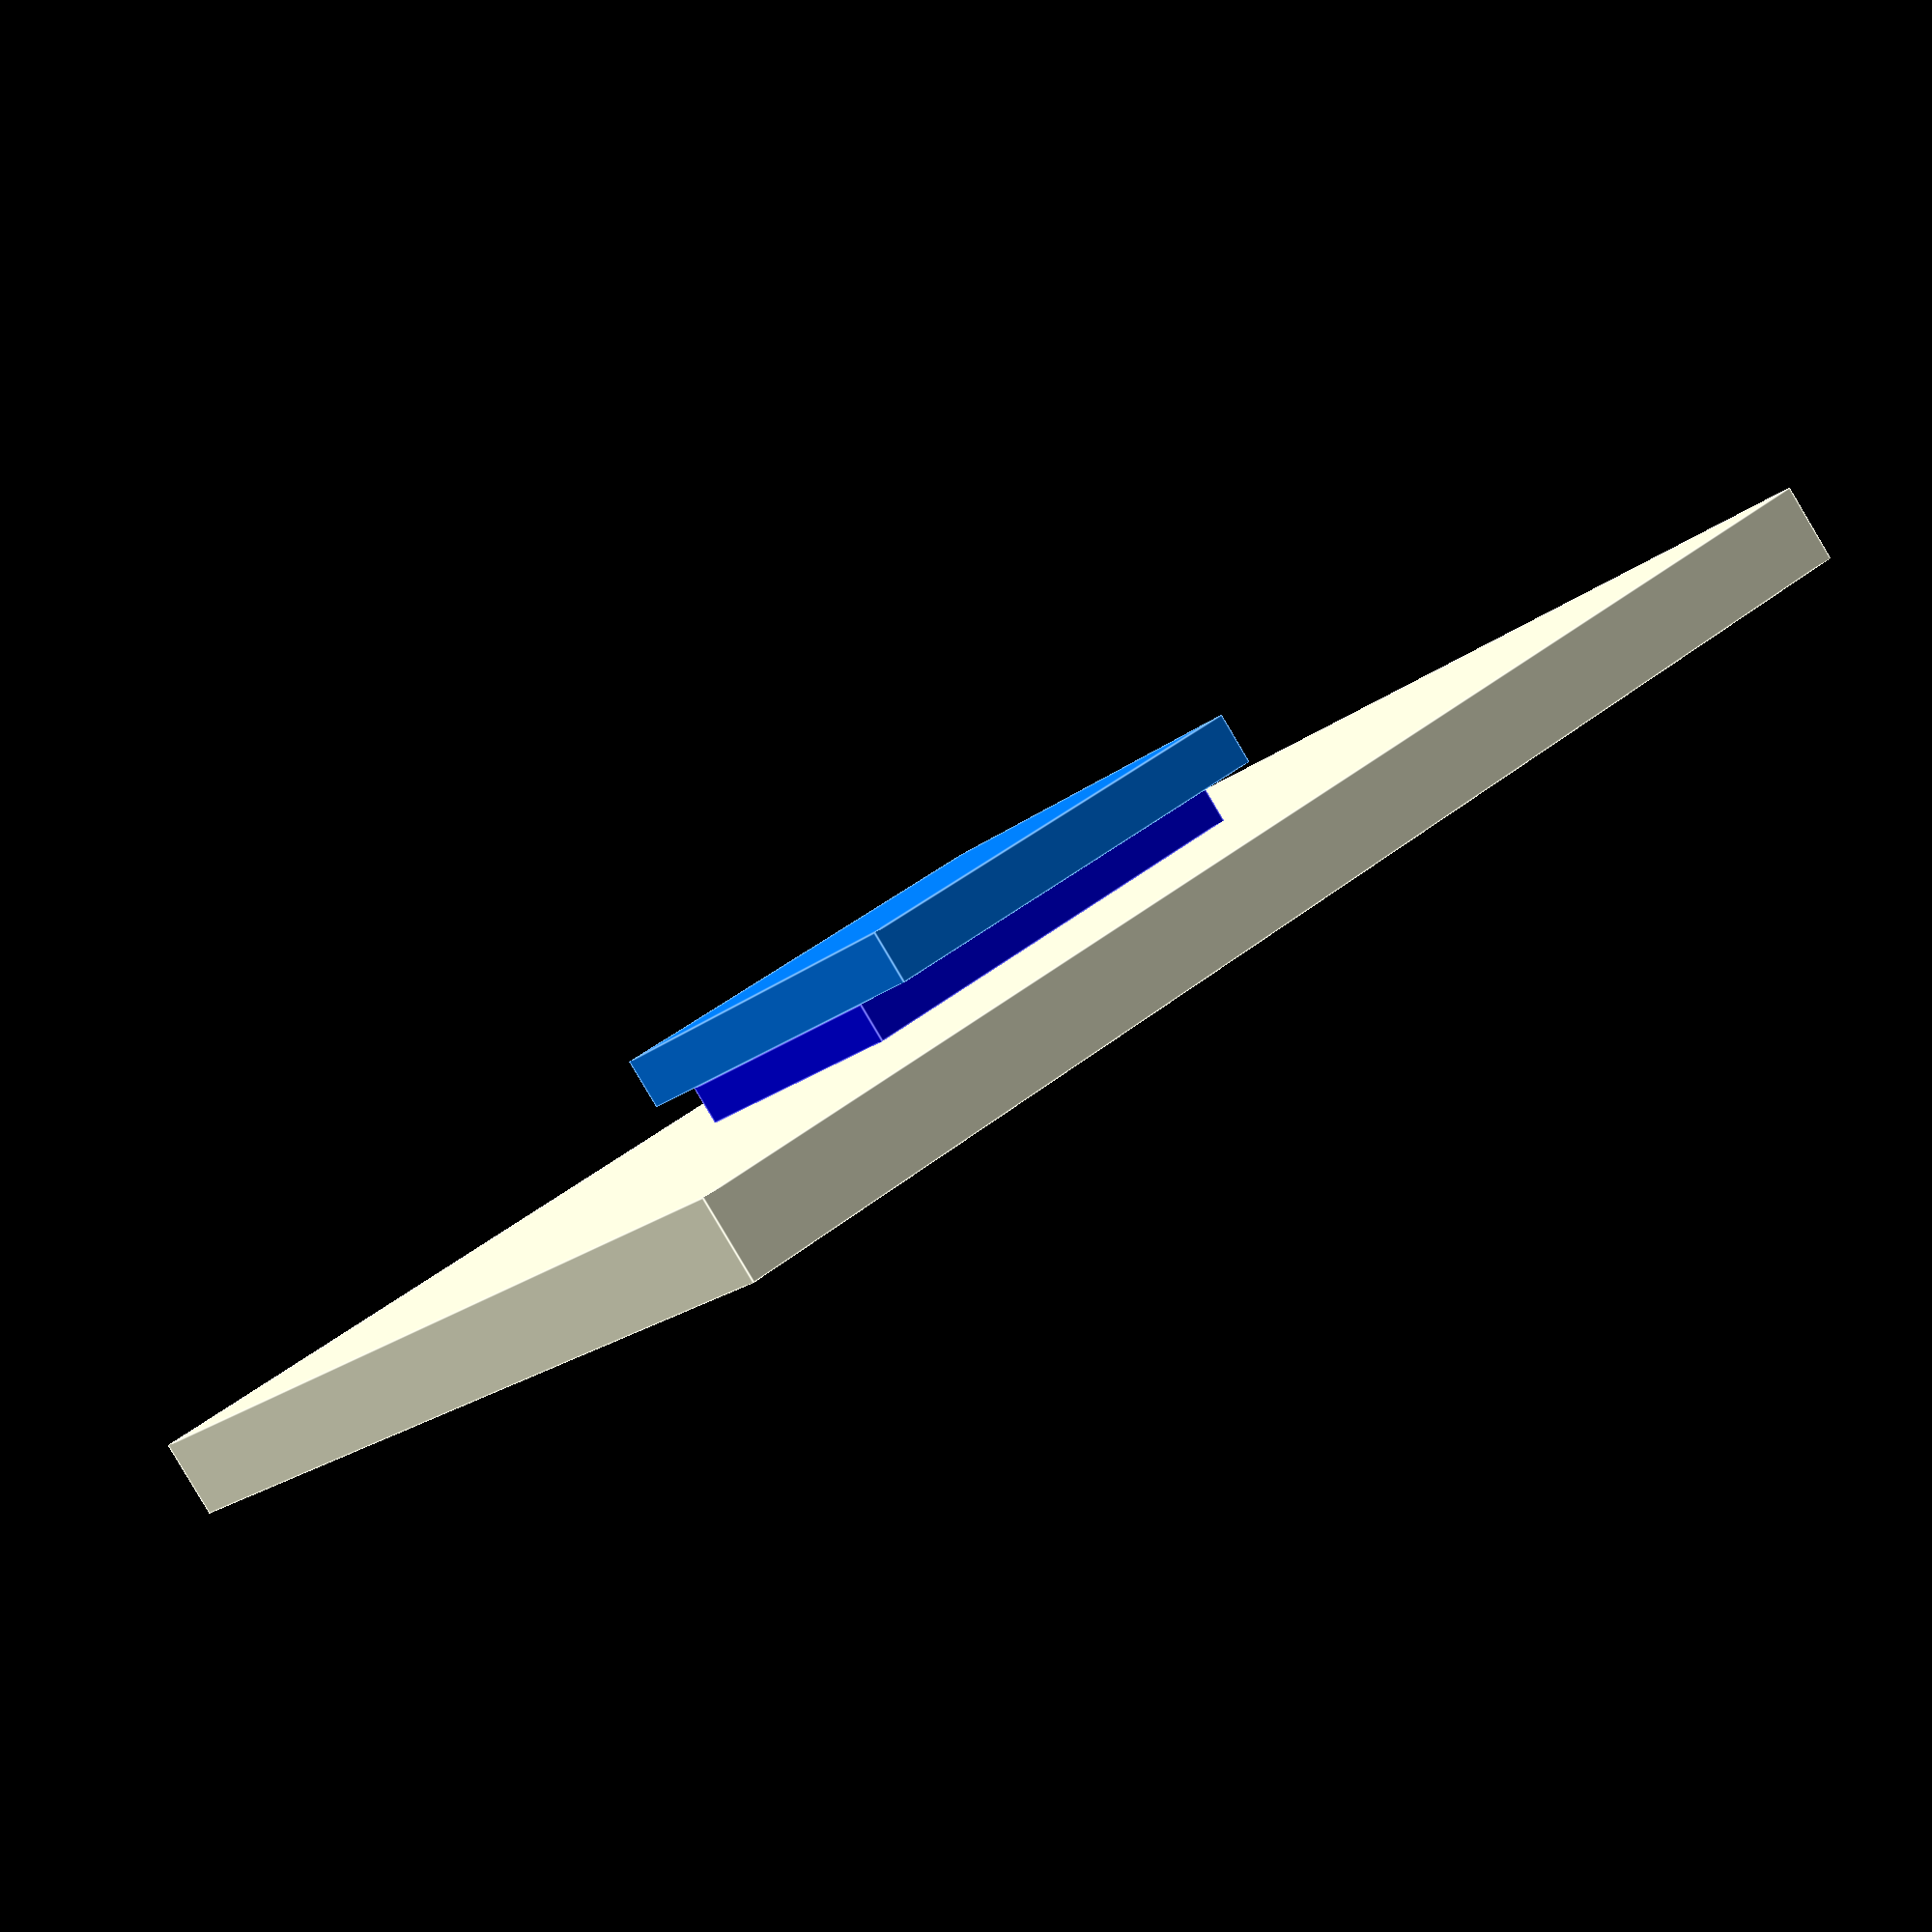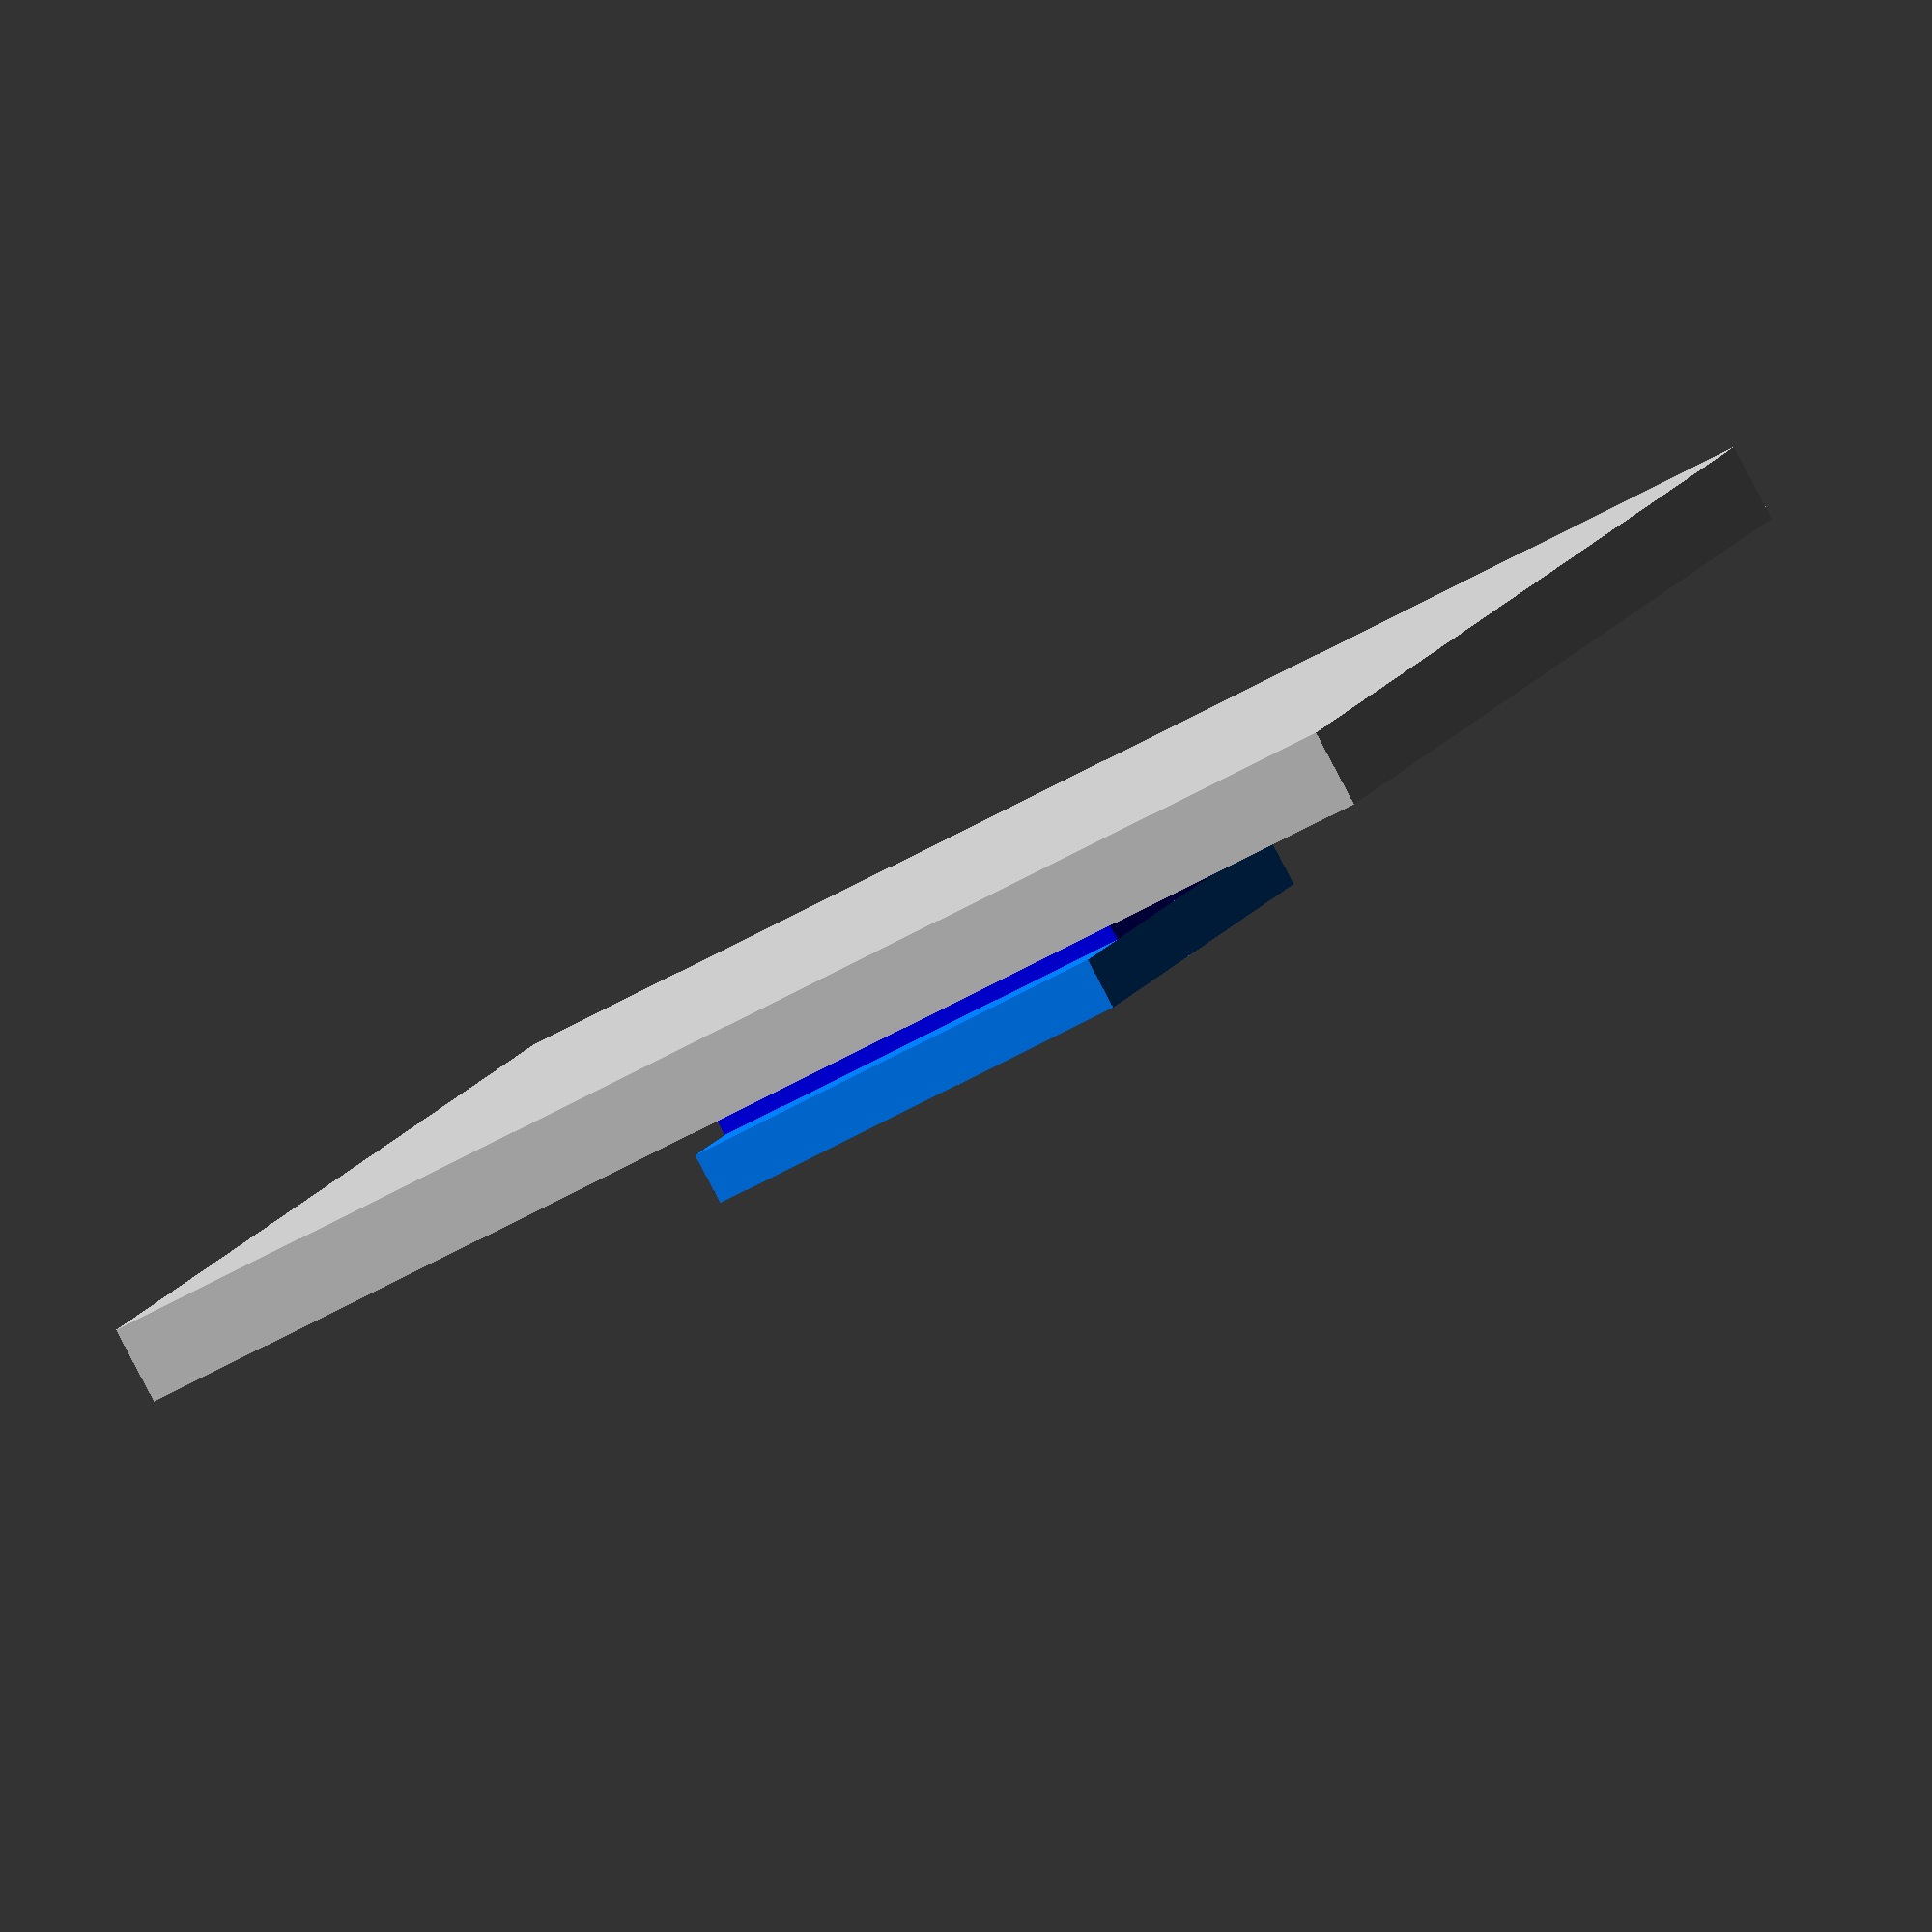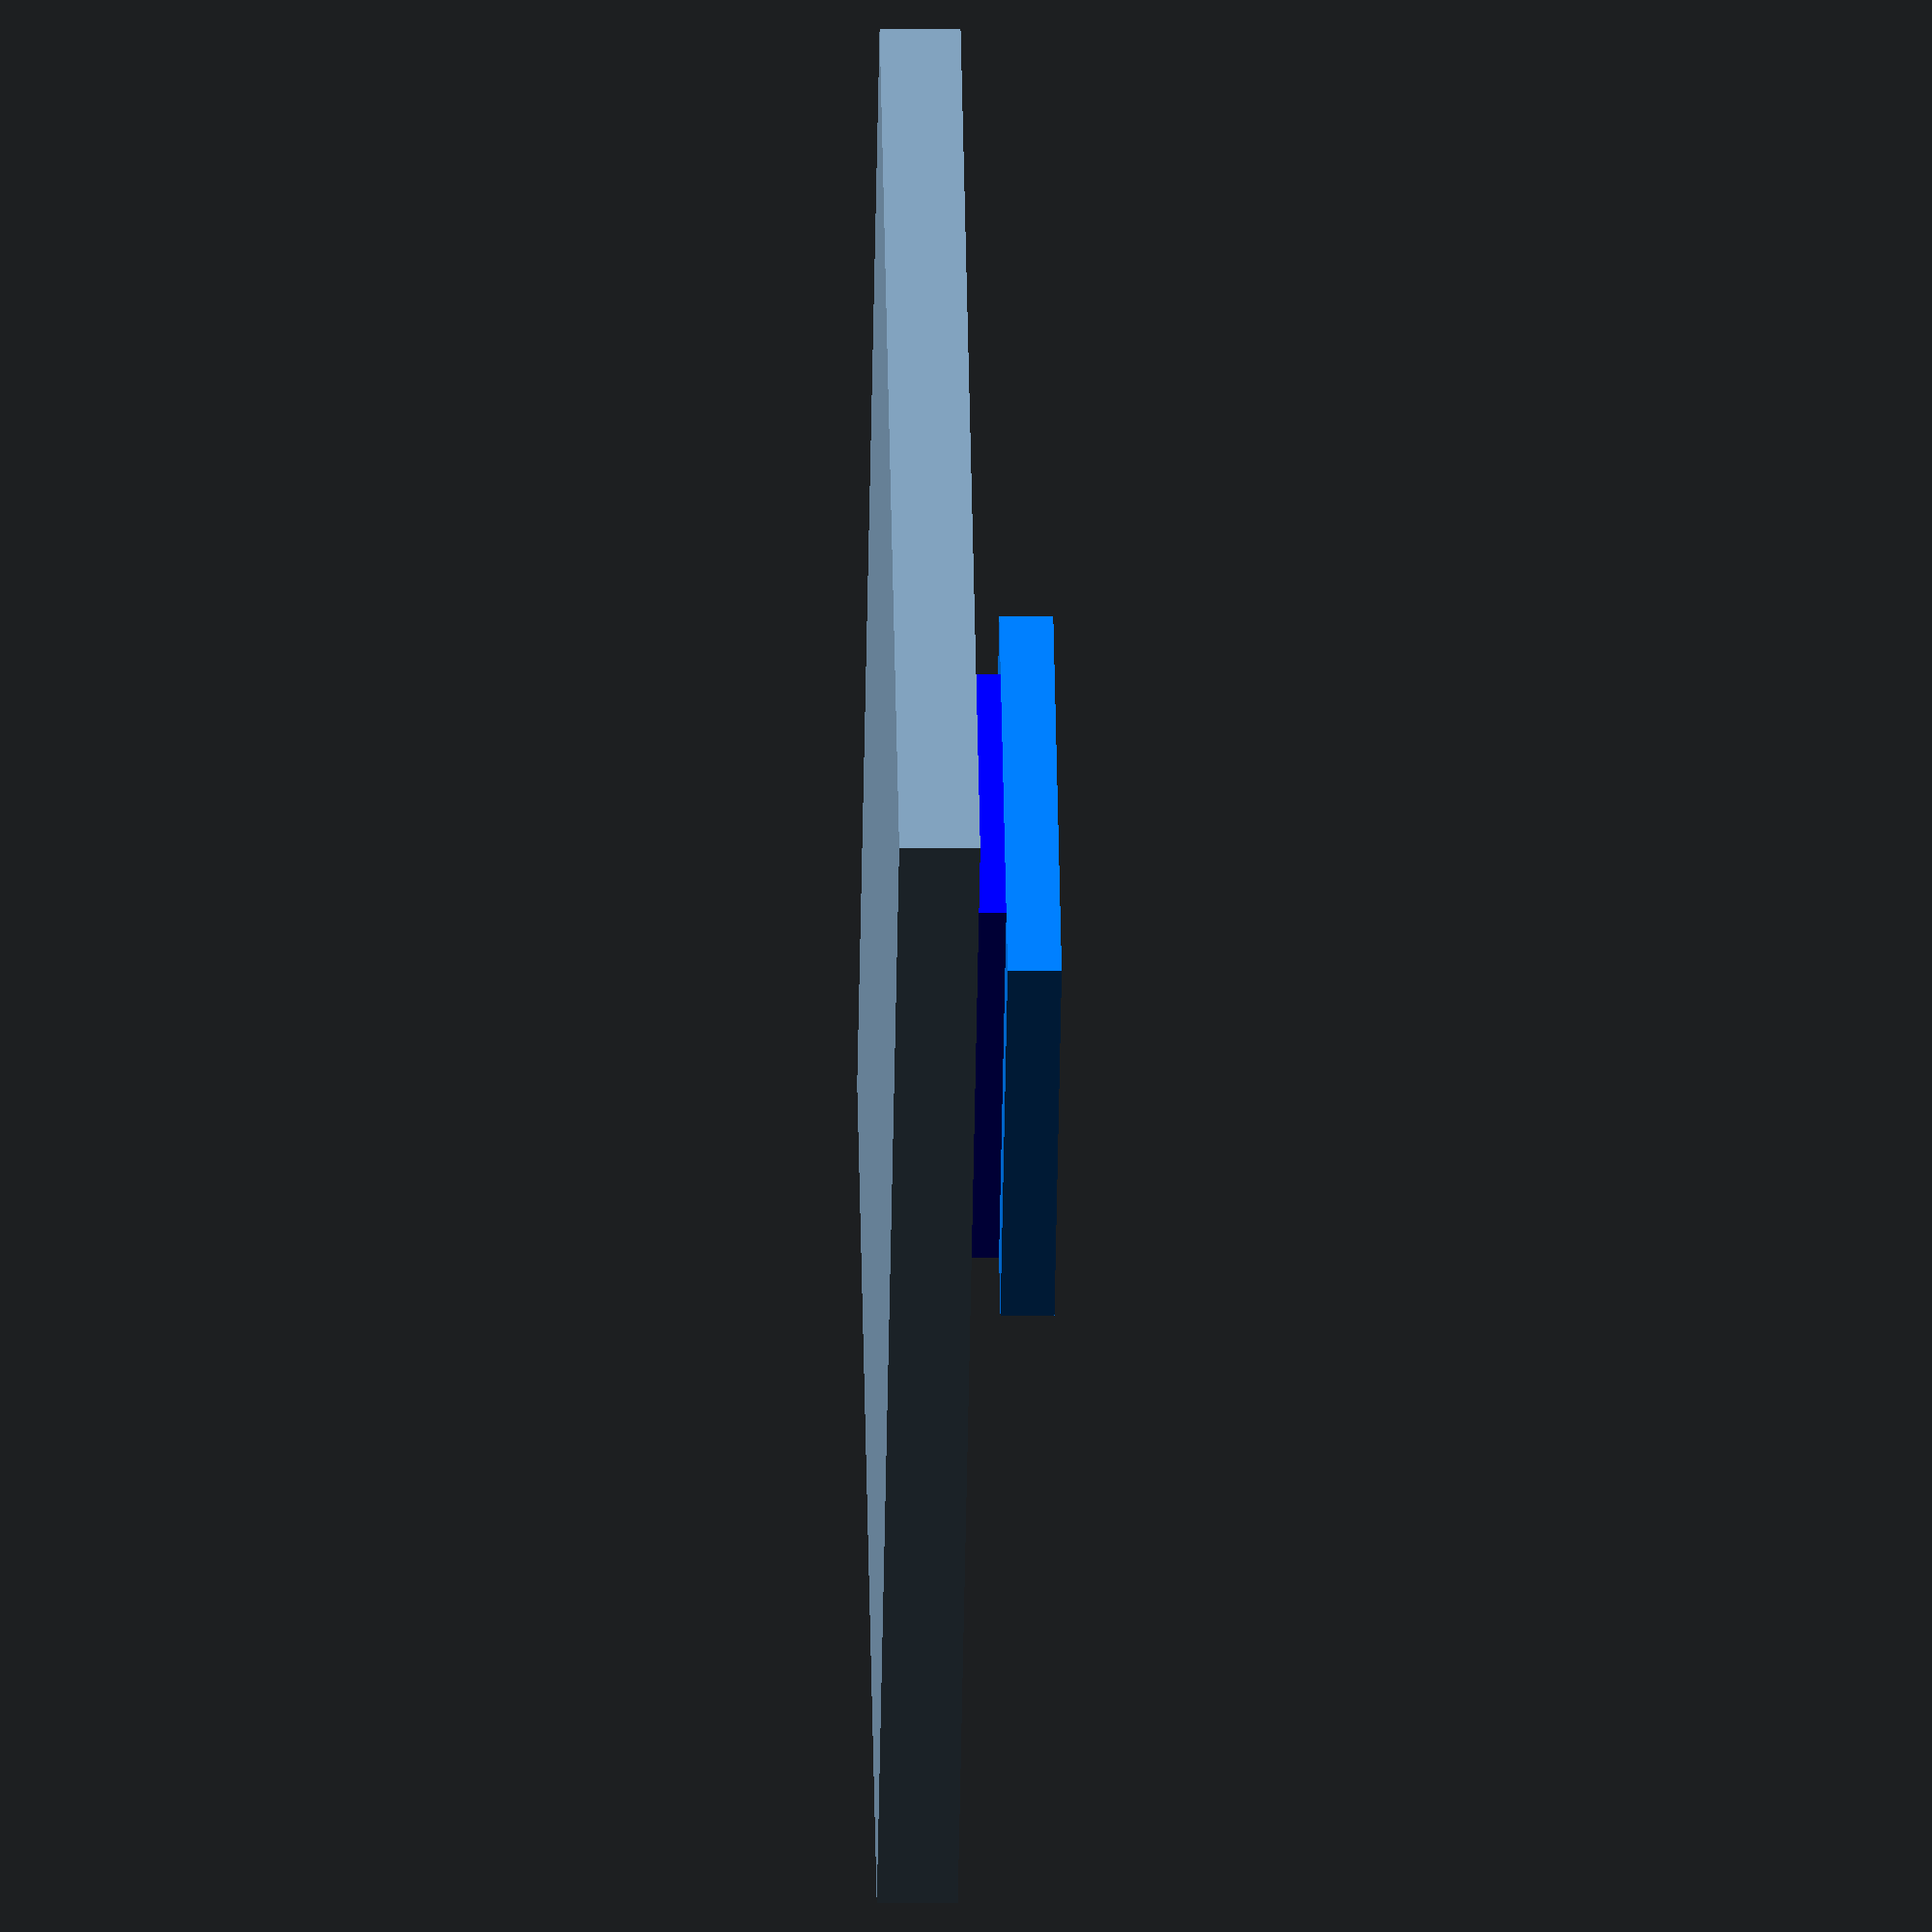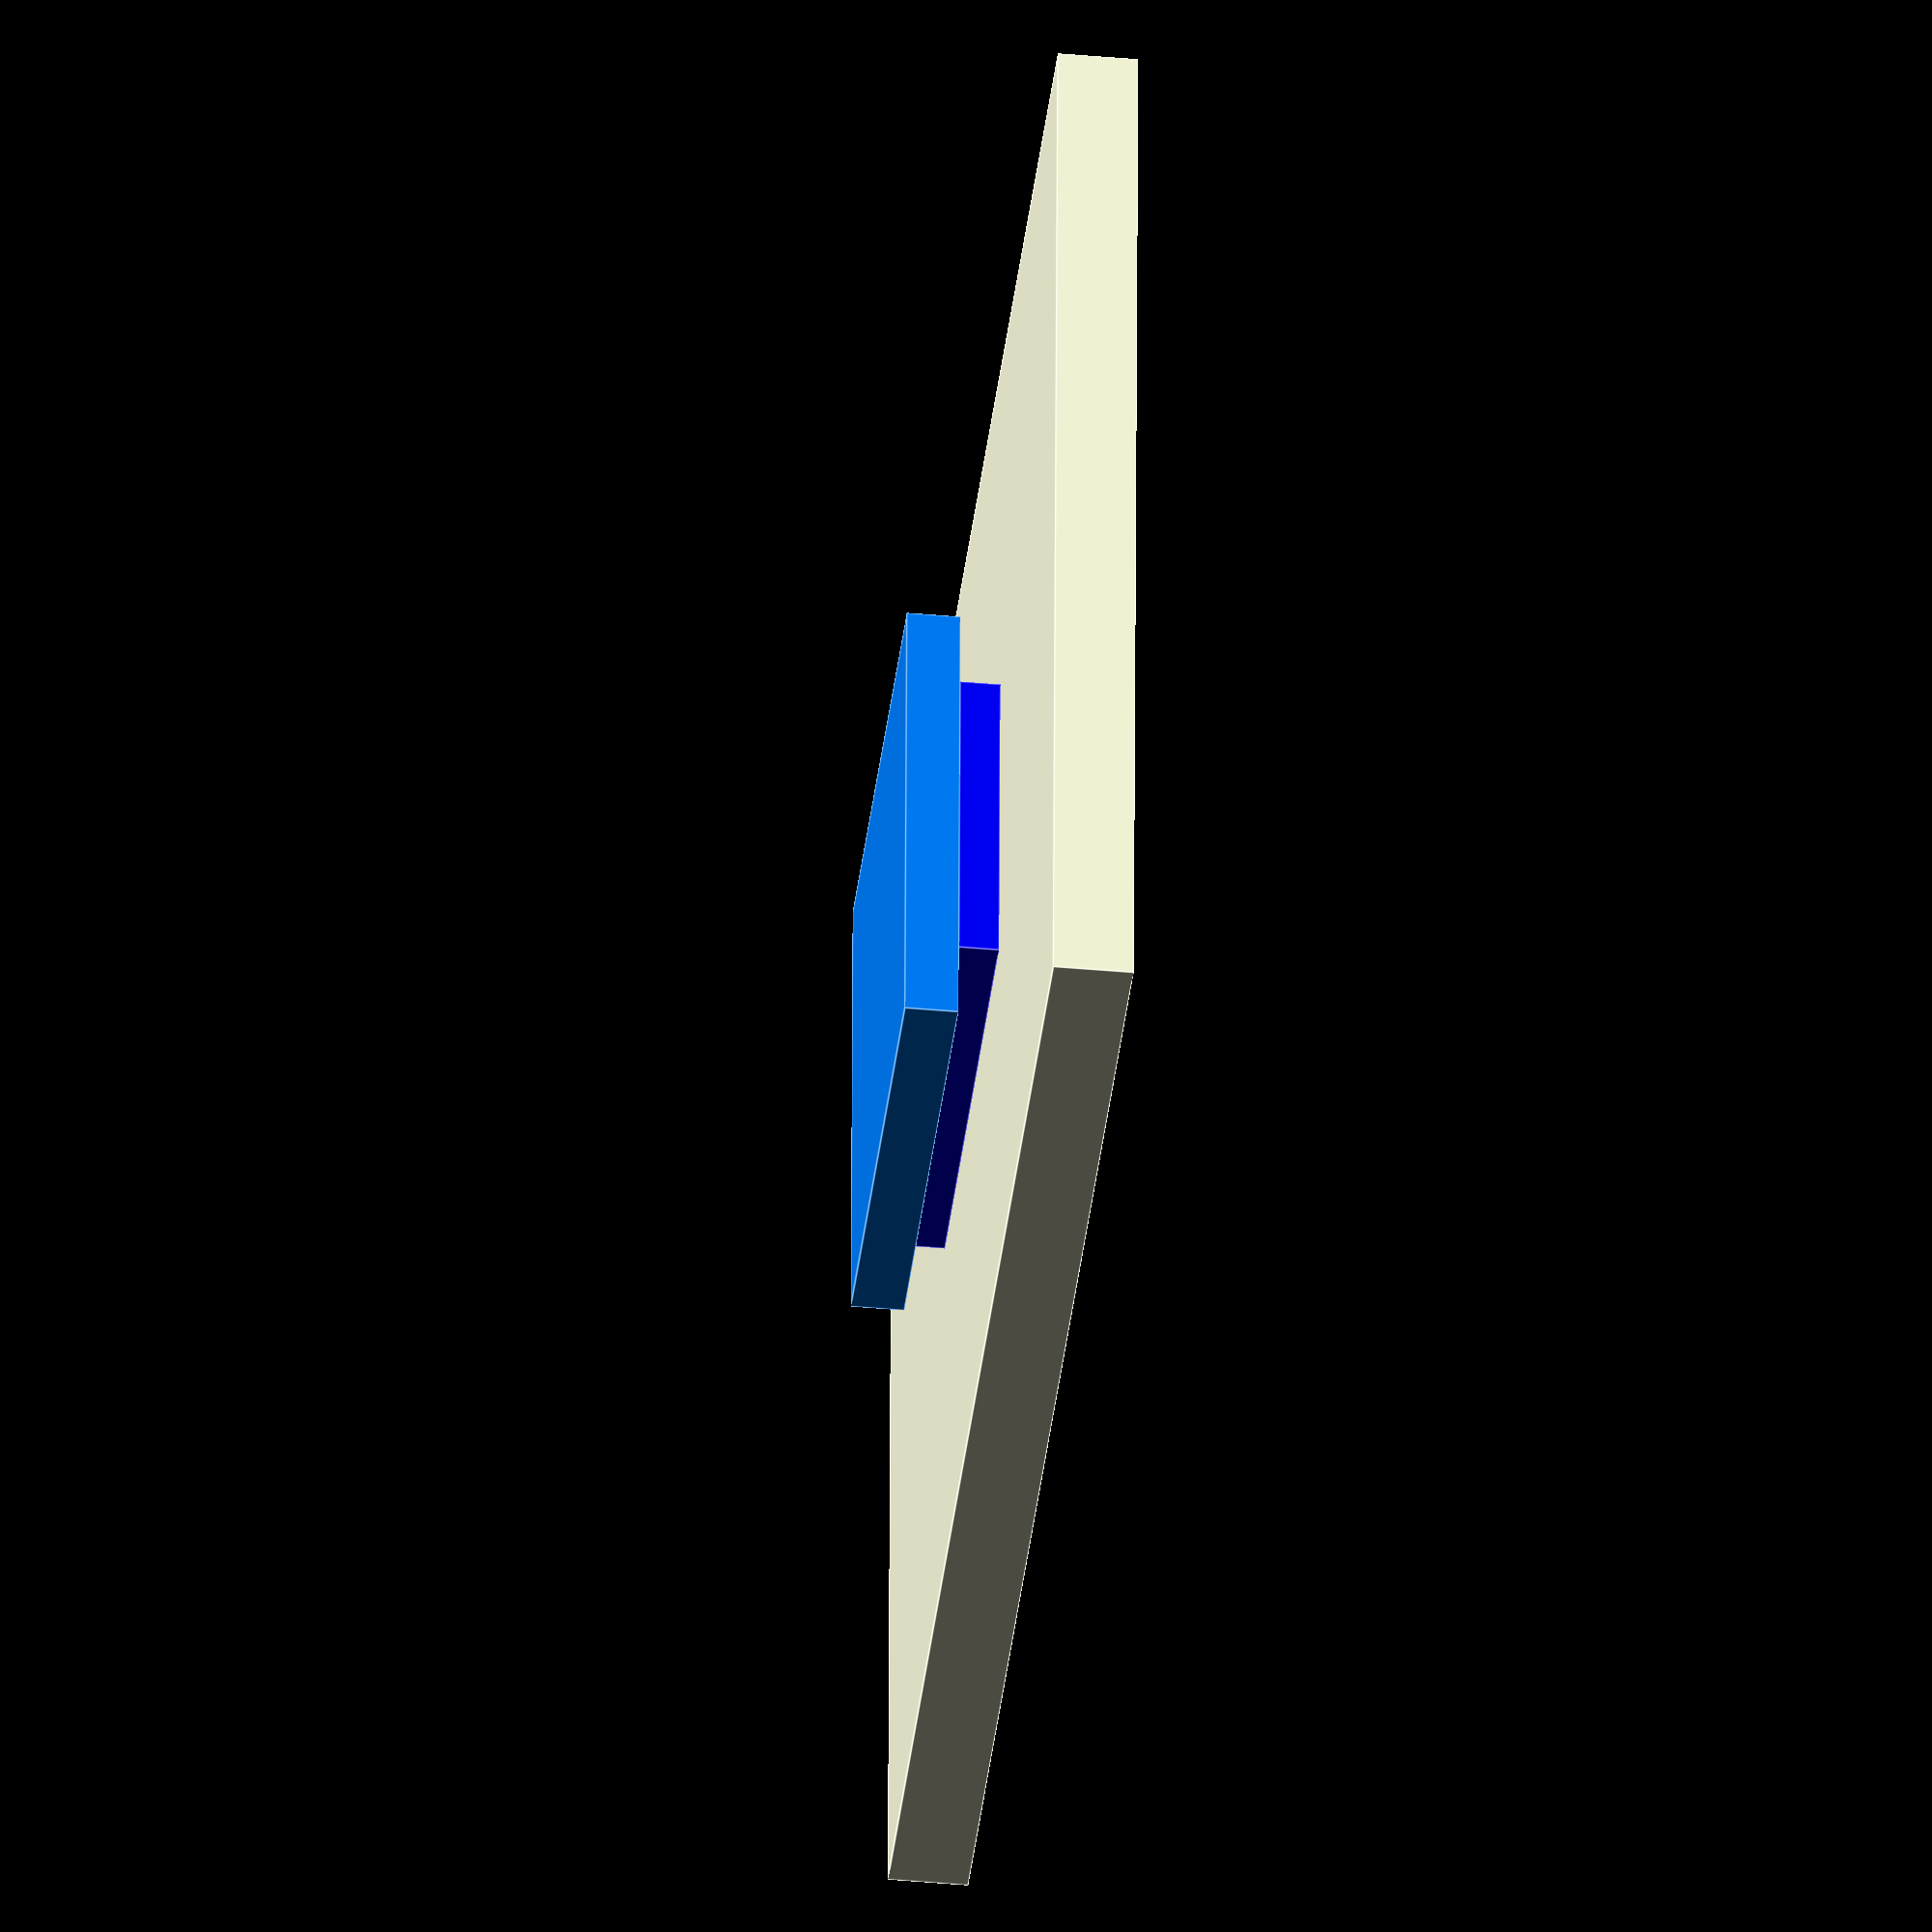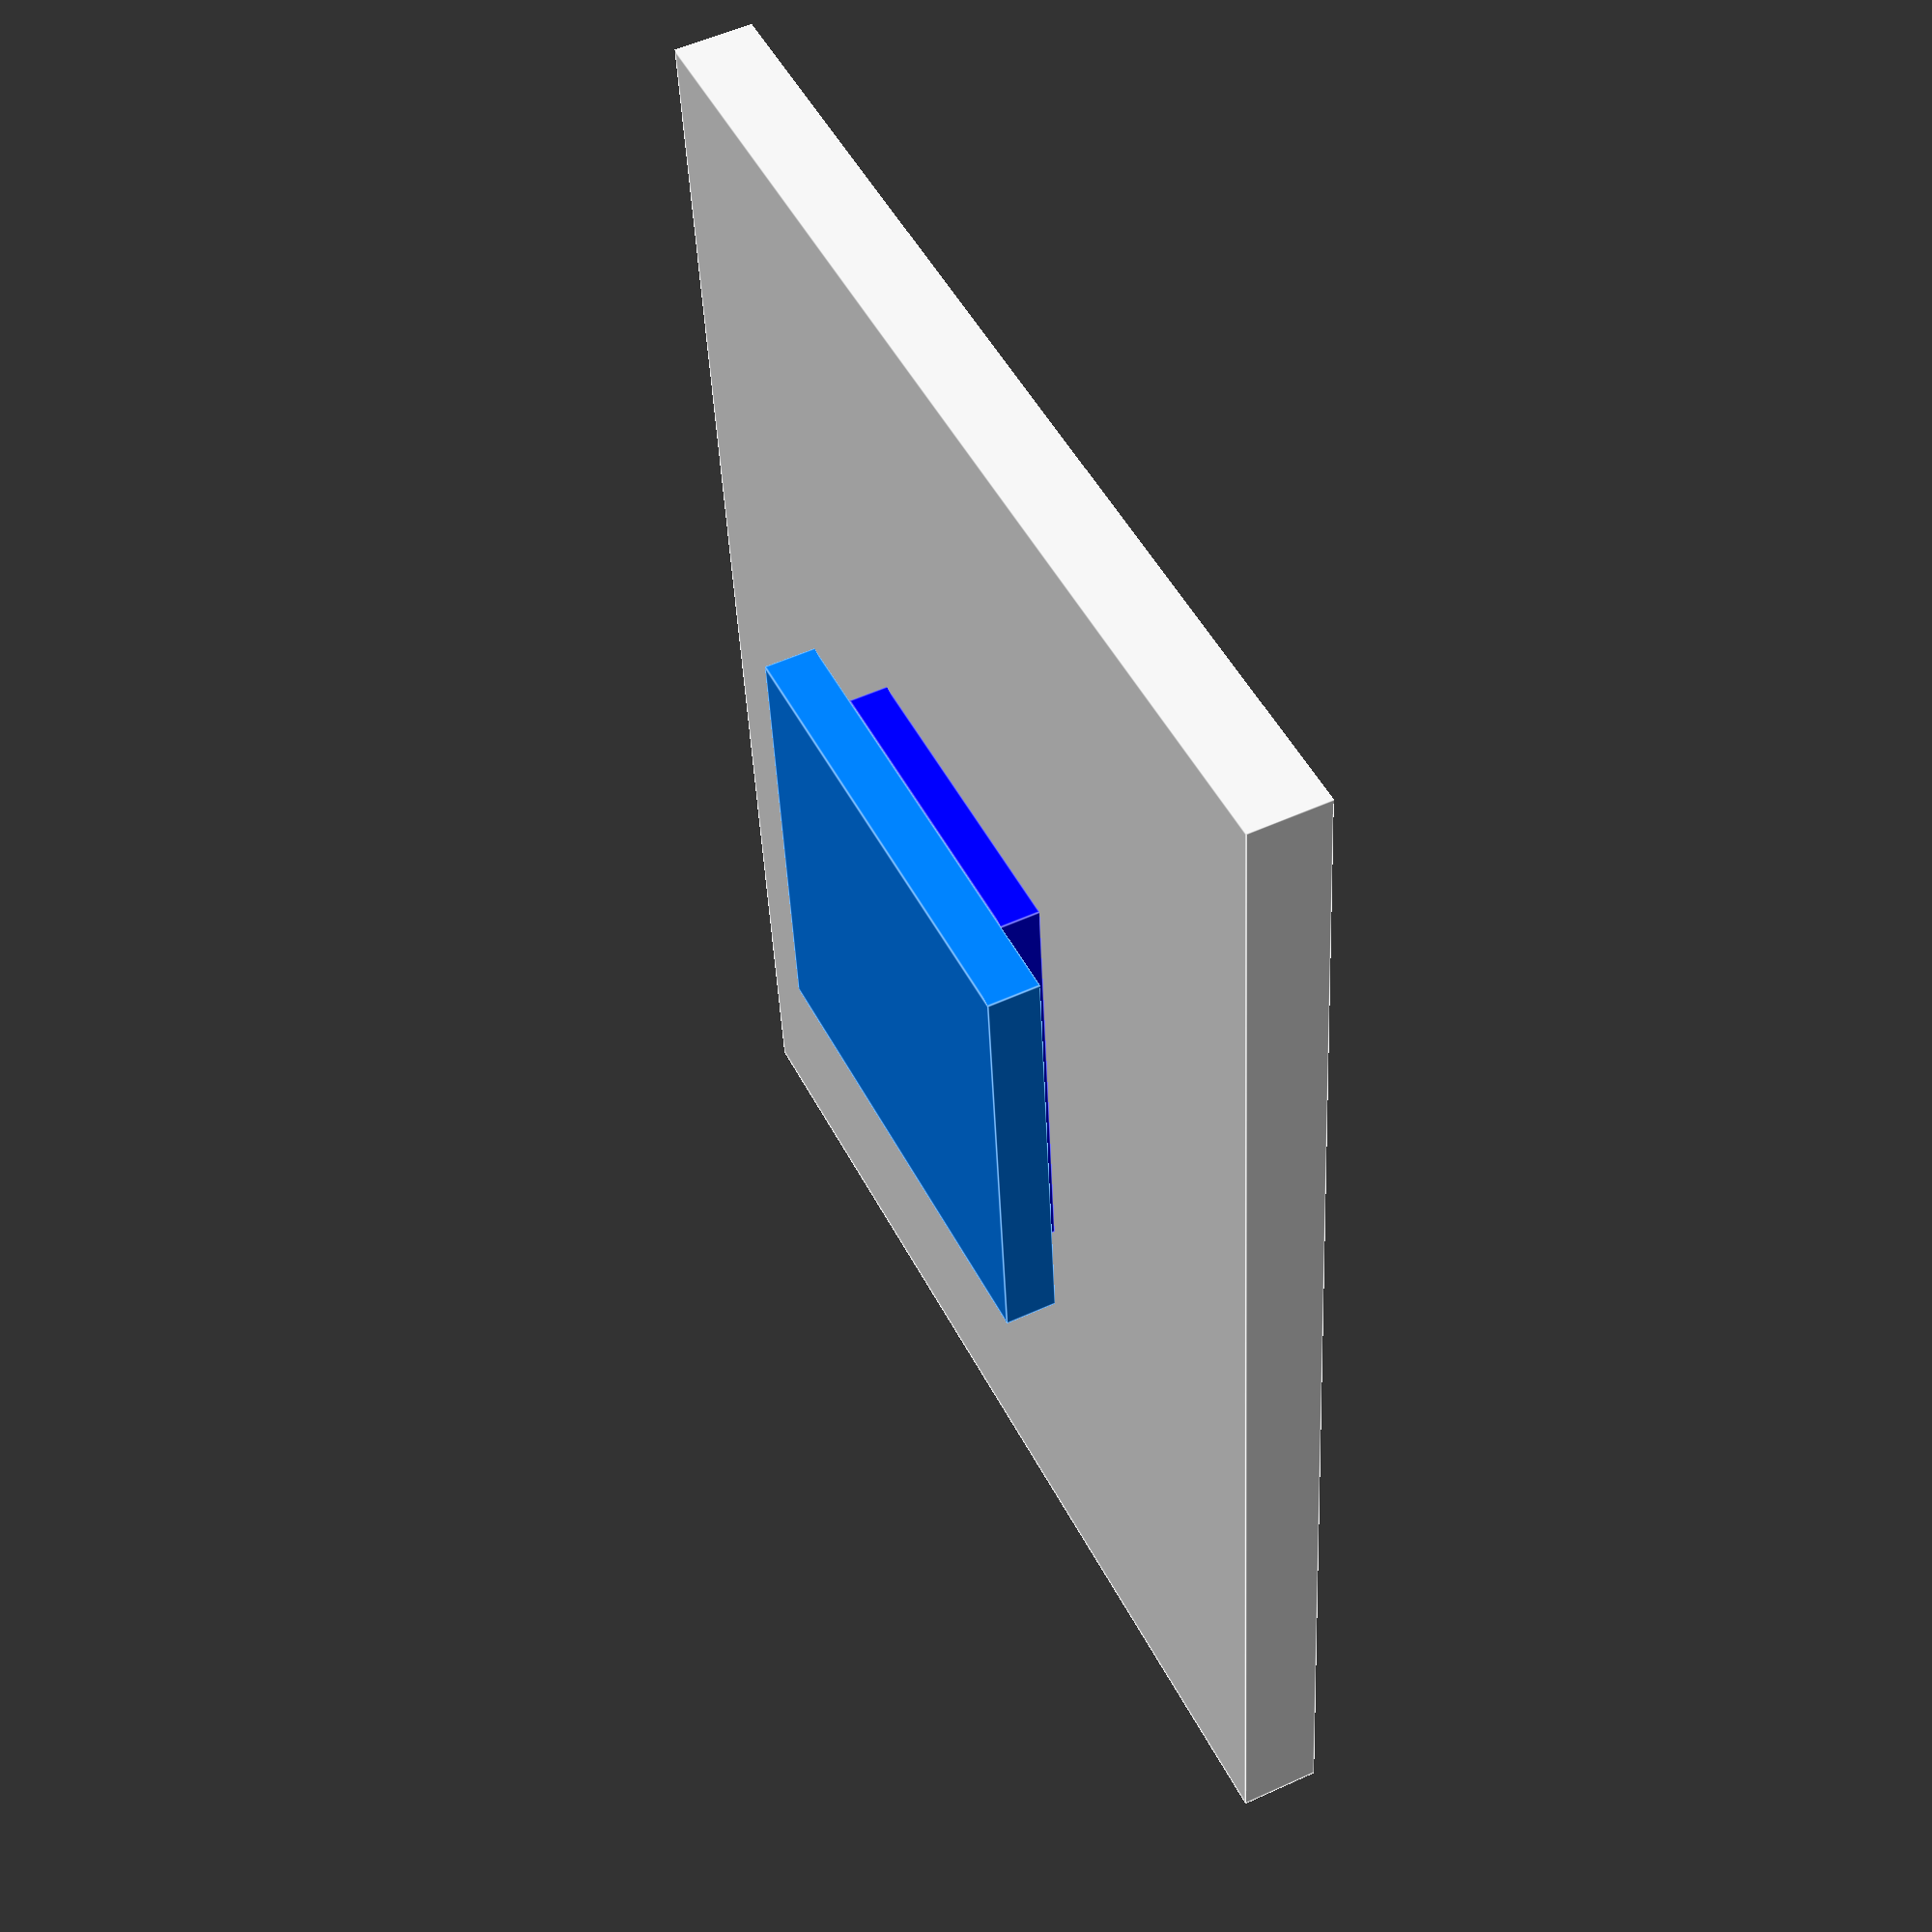
<openscad>
module cold_shoe_insert() {
    color([0,0.5,1])
    // per ISO 518:2006(E), page 3 - inner insert
    cube([18.6, 18, 2], center=true);

    translate([0,0,(2 + 1.5) / 2]) {
      color([0,0,1])
      // per ISO 518:2006(E), page 3 - between "teeth"
      cube([12.5, 18, 1.5], center=true);
    }
}


// TODO: centered or not (compensate via translate)
cold_shoe_insert();


// TODO: experiment with 2mm height
table_height = 3;
// TODO: is margin =5mm ok?
table_margin = 5;
// TODO: little 1.5mm dip / shelf for placing velcro
// TODO: round corners on the tentacle table

translate([0,0,(2 / 2) + 1.5 + (table_height / 2)]) {
  cube([38 + table_margin, 50 + table_margin, table_height], center = true);
}

</openscad>
<views>
elev=86.6 azim=306.4 roll=210.7 proj=p view=edges
elev=86.5 azim=114.0 roll=27.9 proj=o view=wireframe
elev=357.0 azim=221.8 roll=88.7 proj=o view=solid
elev=40.2 azim=88.0 roll=263.6 proj=o view=edges
elev=306.3 azim=5.6 roll=244.0 proj=p view=edges
</views>
